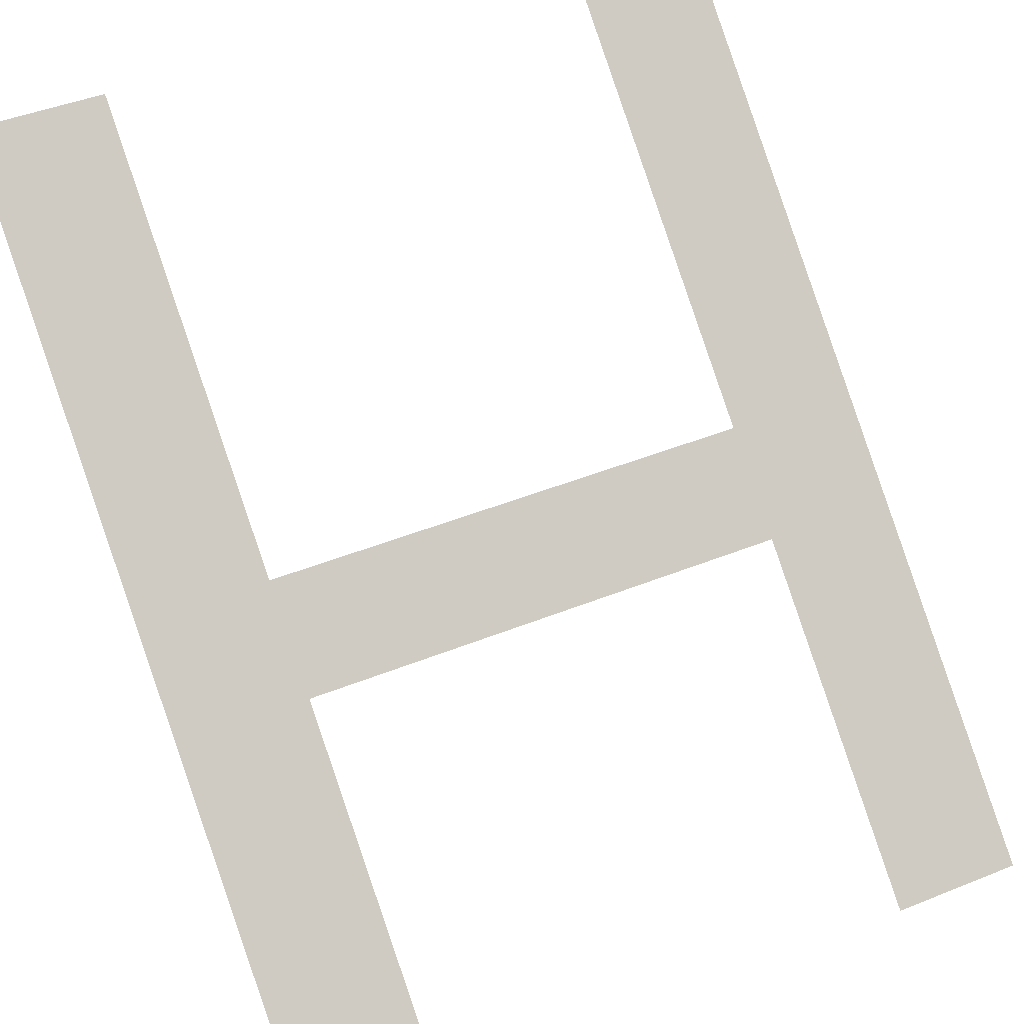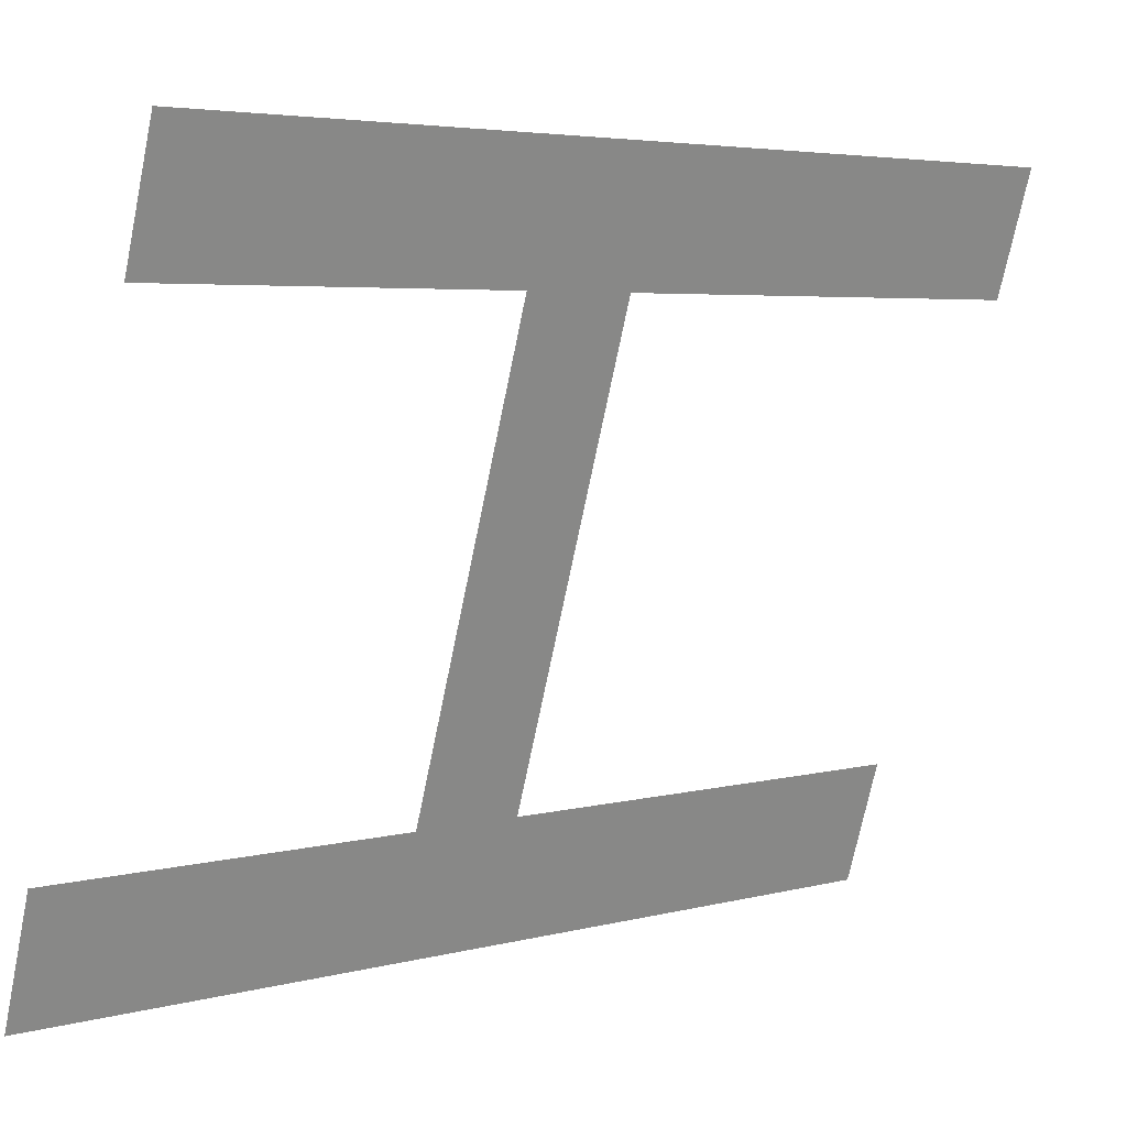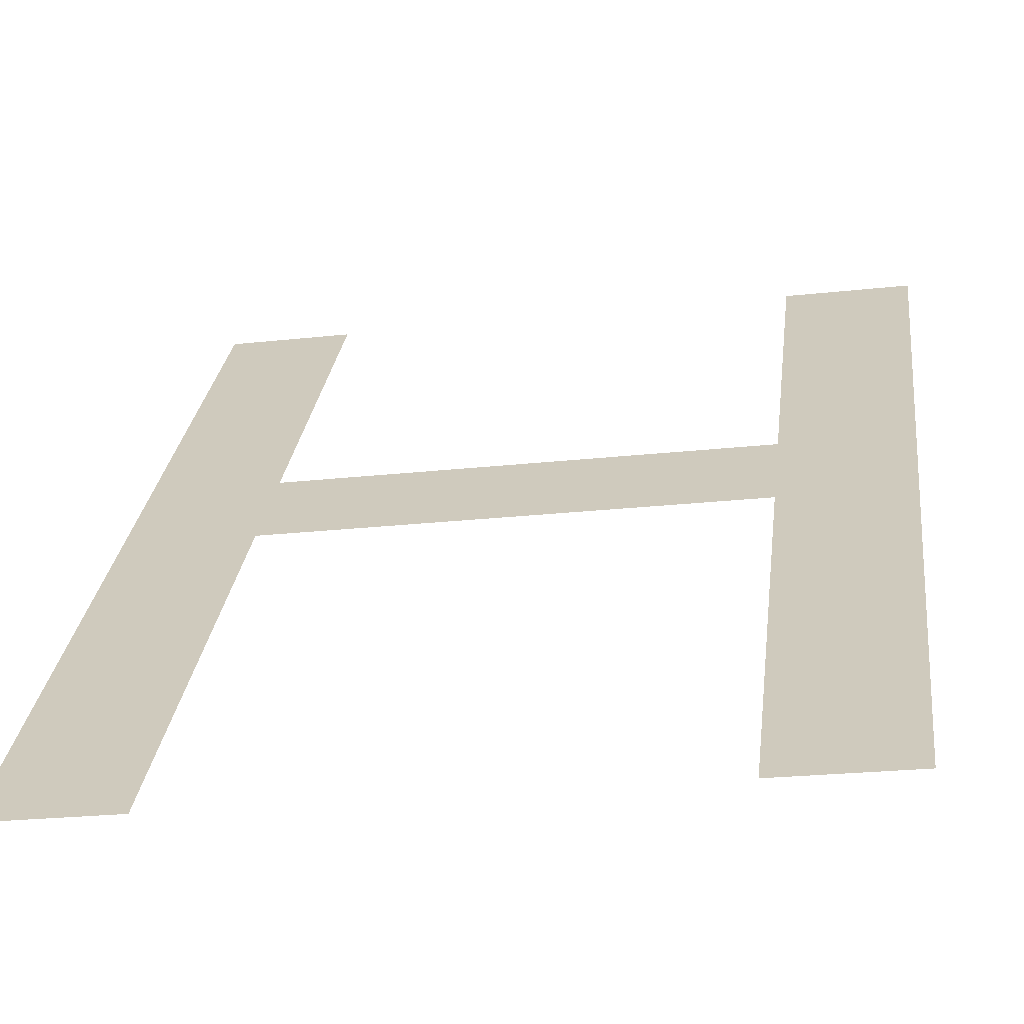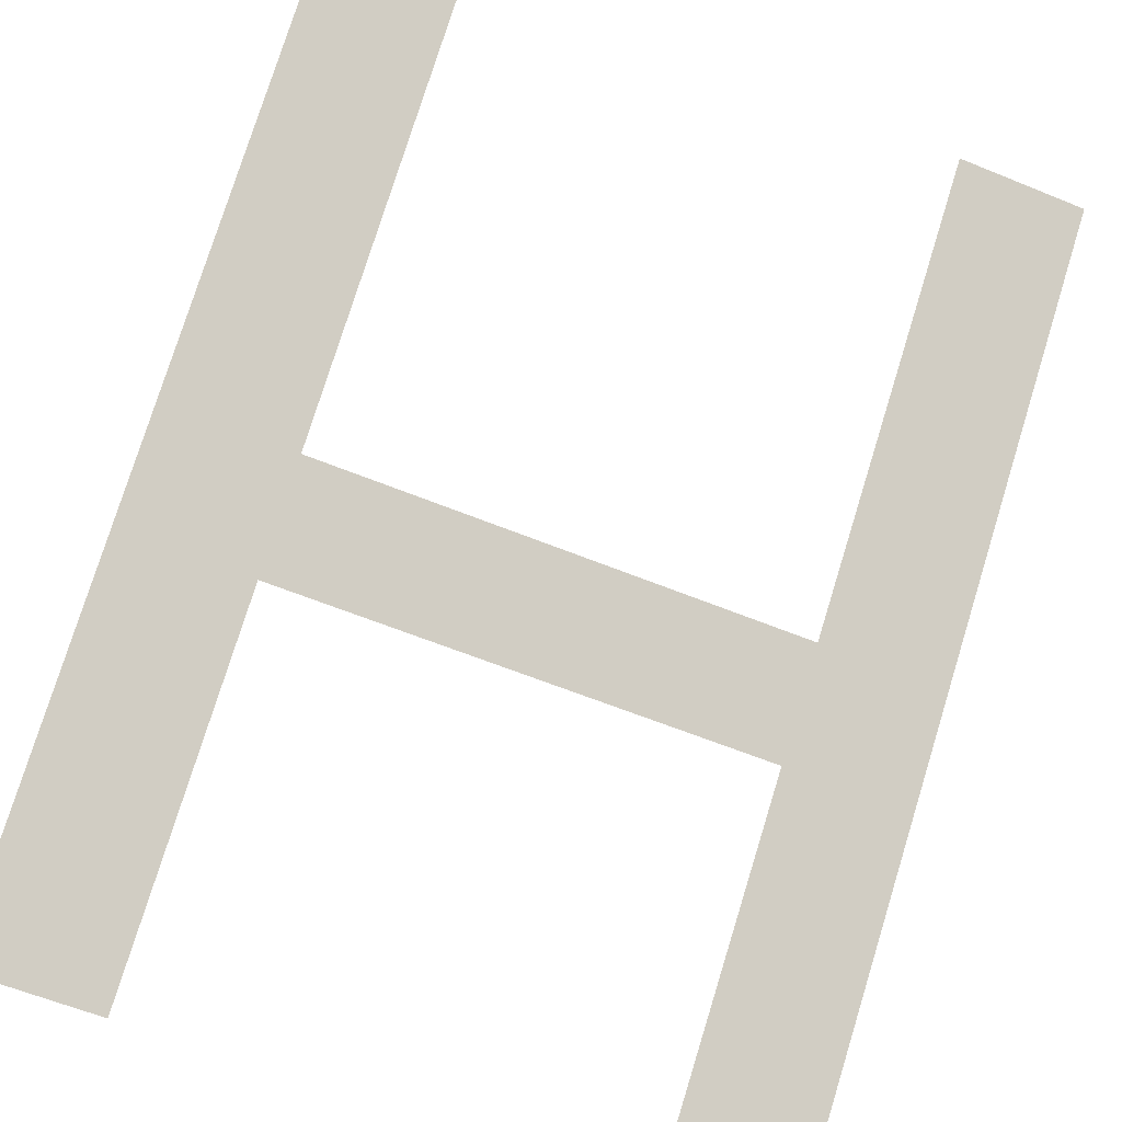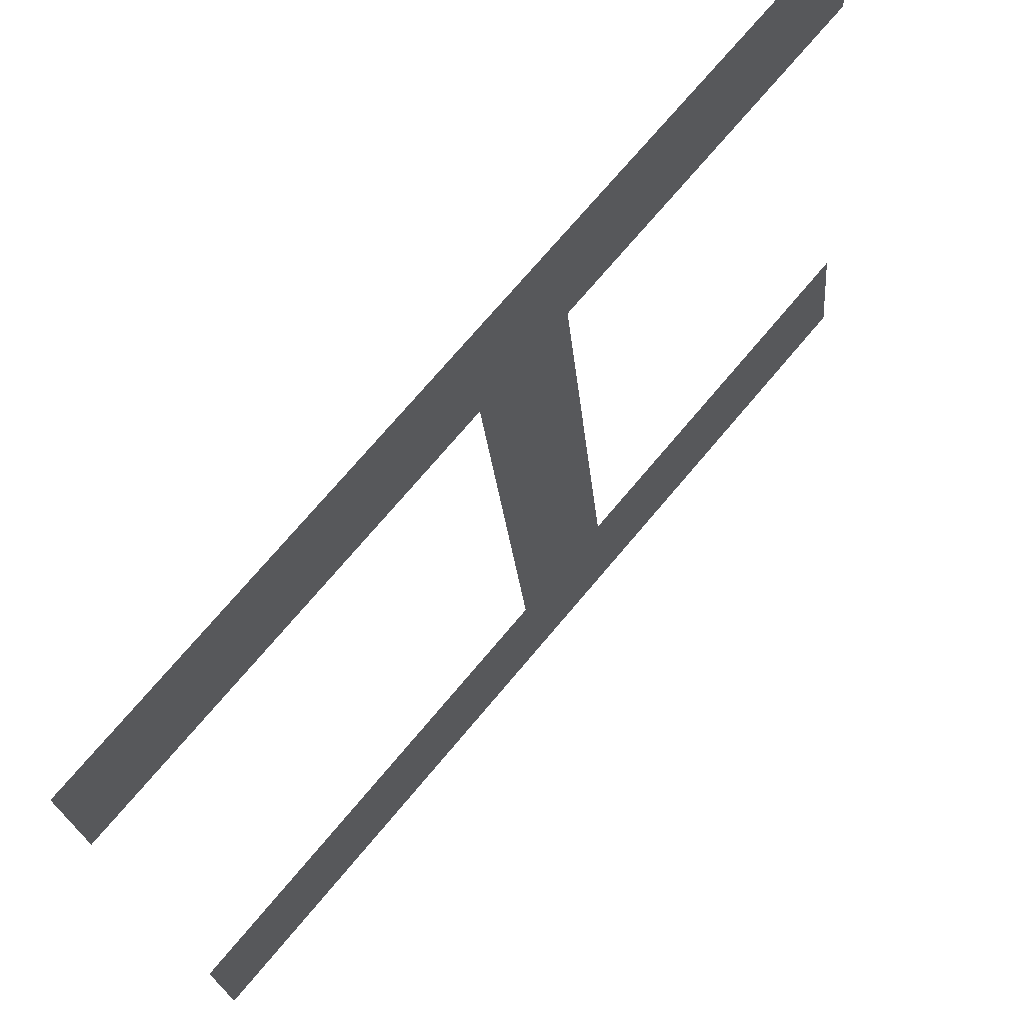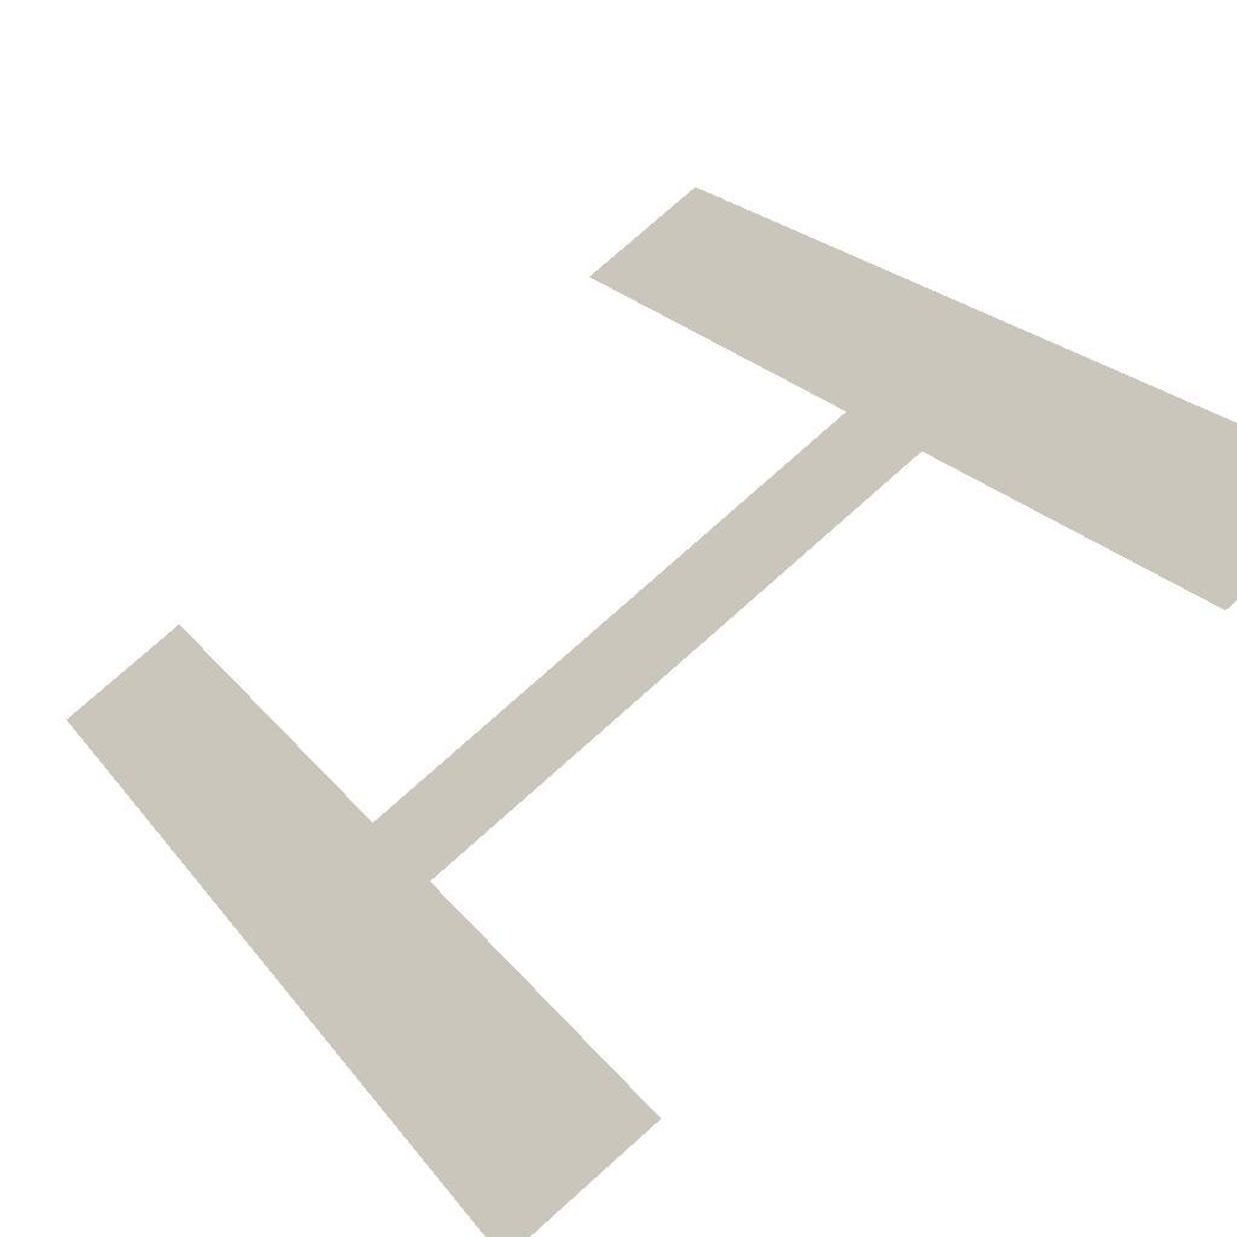
<metadata>
{"format":"obj","ext":"obj","renderer":"f3d","projection":"perspective","resolution":1024,"background":"white","views":[{"elev":45.0,"azim":155.0,"up":"+Z"},{"elev":-72.2,"azim":-101.6,"up":"+Z"},{"elev":-24.0,"azim":10.4,"up":"+Y"},{"elev":-60.7,"azim":-22.7,"up":"+Z"},{"elev":-22.2,"azim":94.8,"up":"+Y"},{"elev":78.1,"azim":138.4,"up":"+Y"}]}
</metadata>
<code>
o mesh17/mesh17-geometry#mesh17-geometry
v 0.1944 0.5014 -0.6072
v 0.2023 0.4837 -0.5924
v 0.2023 0.5014 -0.6072
v 0.2023 0.4784 -0.5879
v 0.2023 0.4563 -0.5693
v 0.2316 0.4784 -0.5879
v 0.1944 0.4563 -0.5693
v 0.2316 0.4837 -0.5924
v 0.2316 0.4563 -0.5693
v 0.2316 0.5014 -0.6072
v 0.2394 0.4563 -0.5693
v 0.2394 0.5014 -0.6072
f 1 2 3
f 2 1 4
f 3 2 1
f 4 1 2
f 4 1 5
f 5 1 4
f 6 2 4
f 4 2 6
f 5 1 7
f 7 1 5
f 2 6 8
f 8 6 2
f 9 8 6
f 6 8 9
f 9 10 8
f 8 10 9
f 11 10 9
f 9 10 11
f 10 11 12
f 12 11 10

</code>
